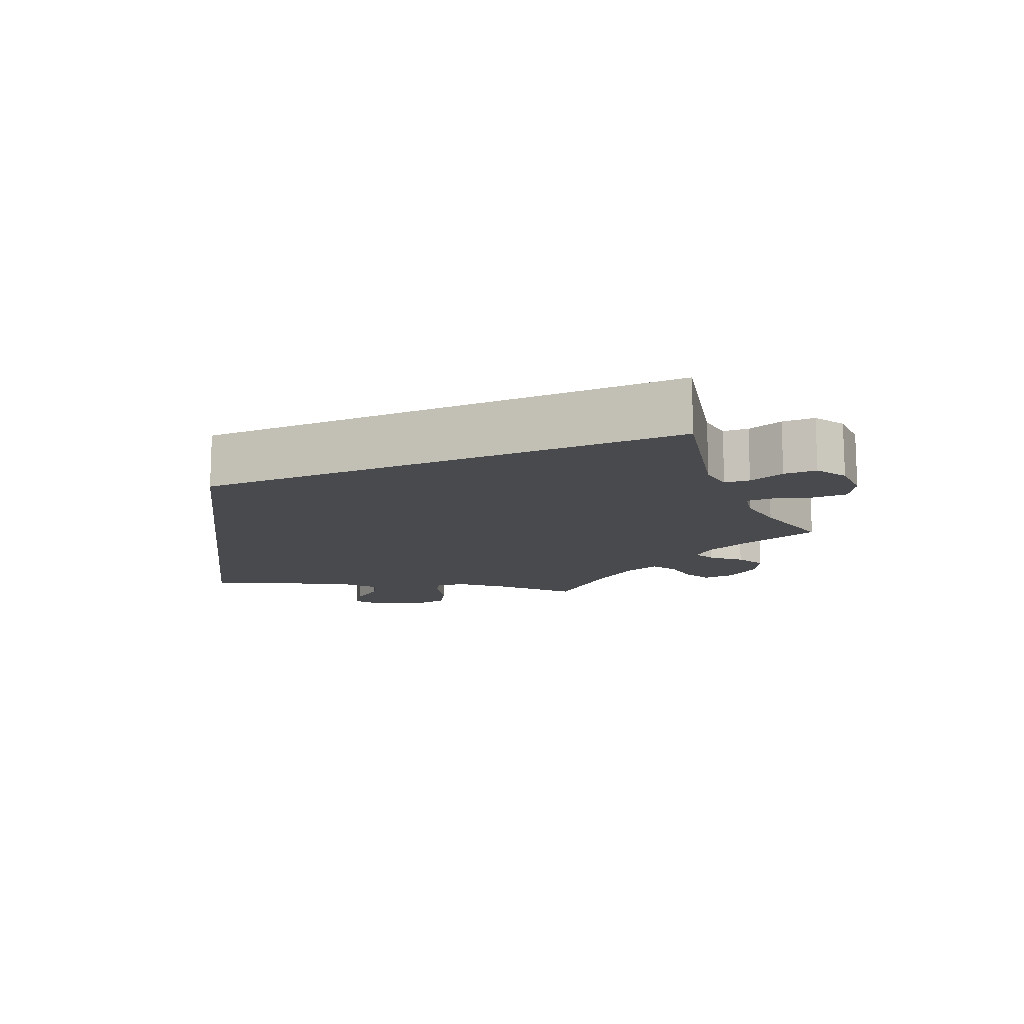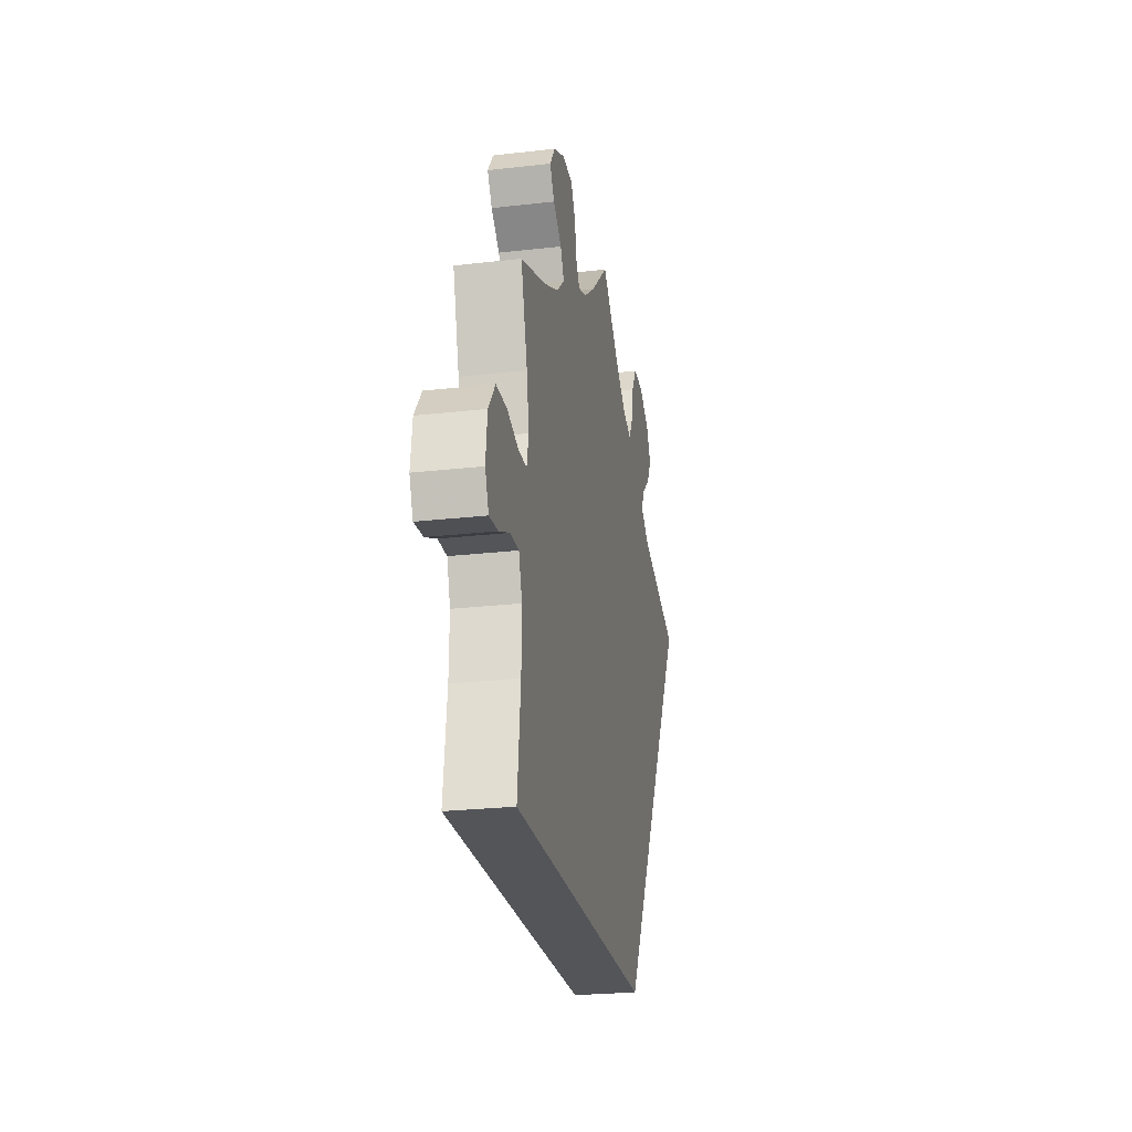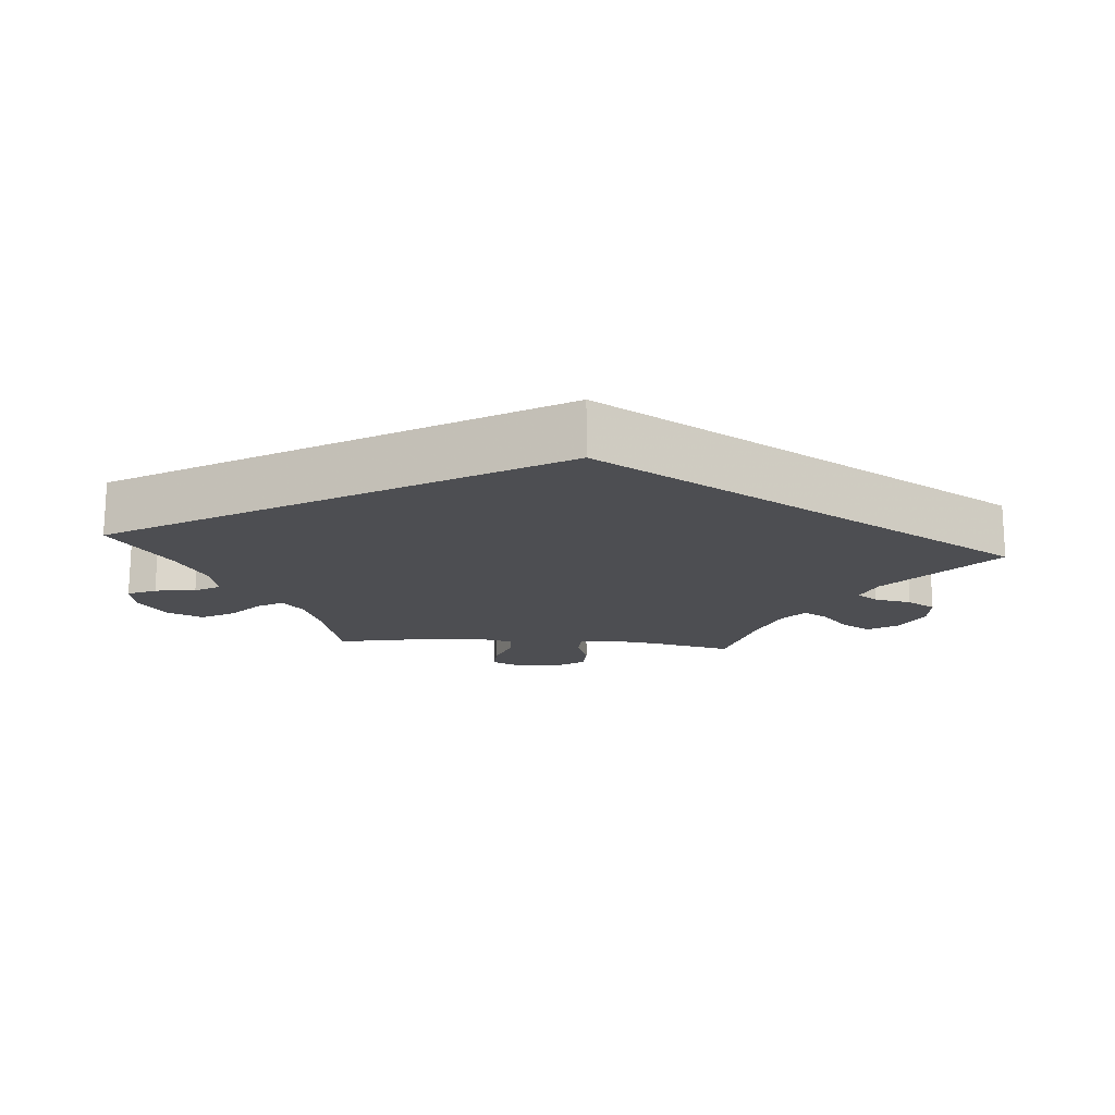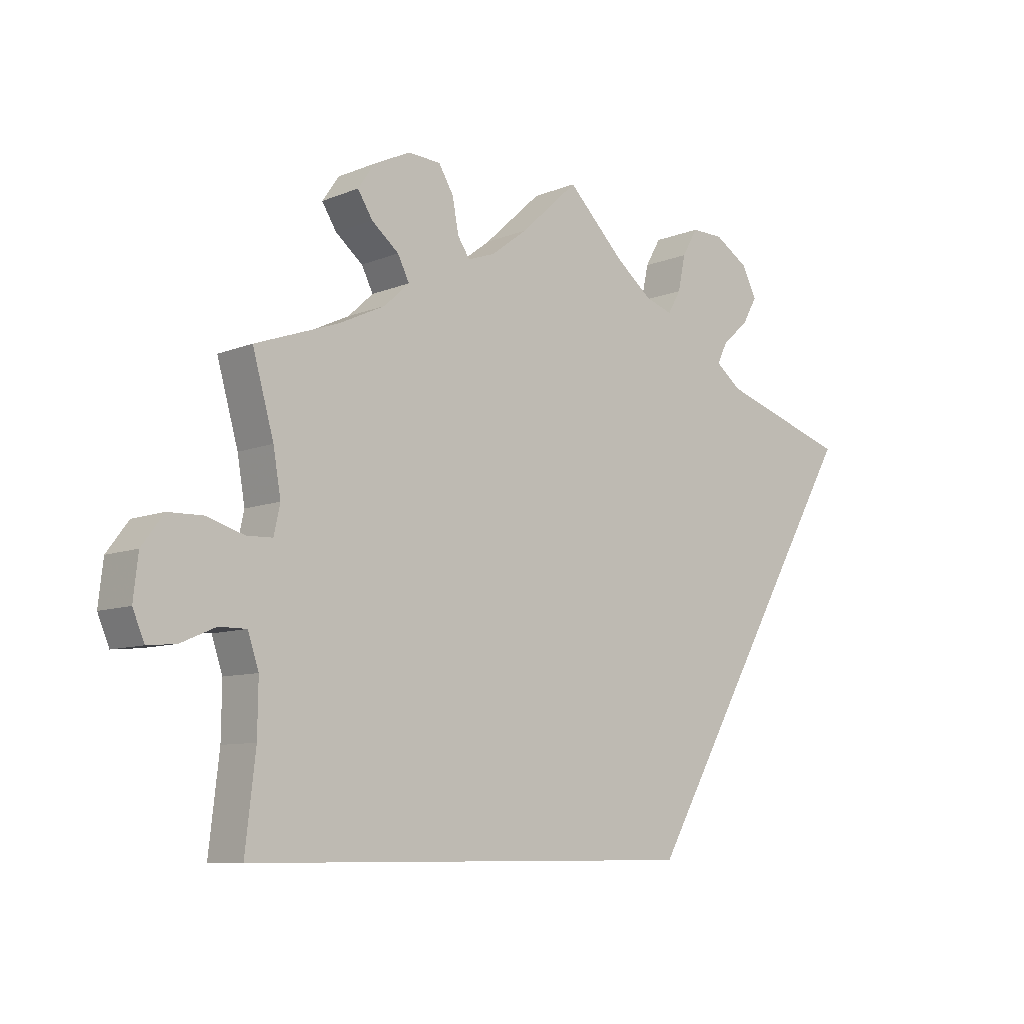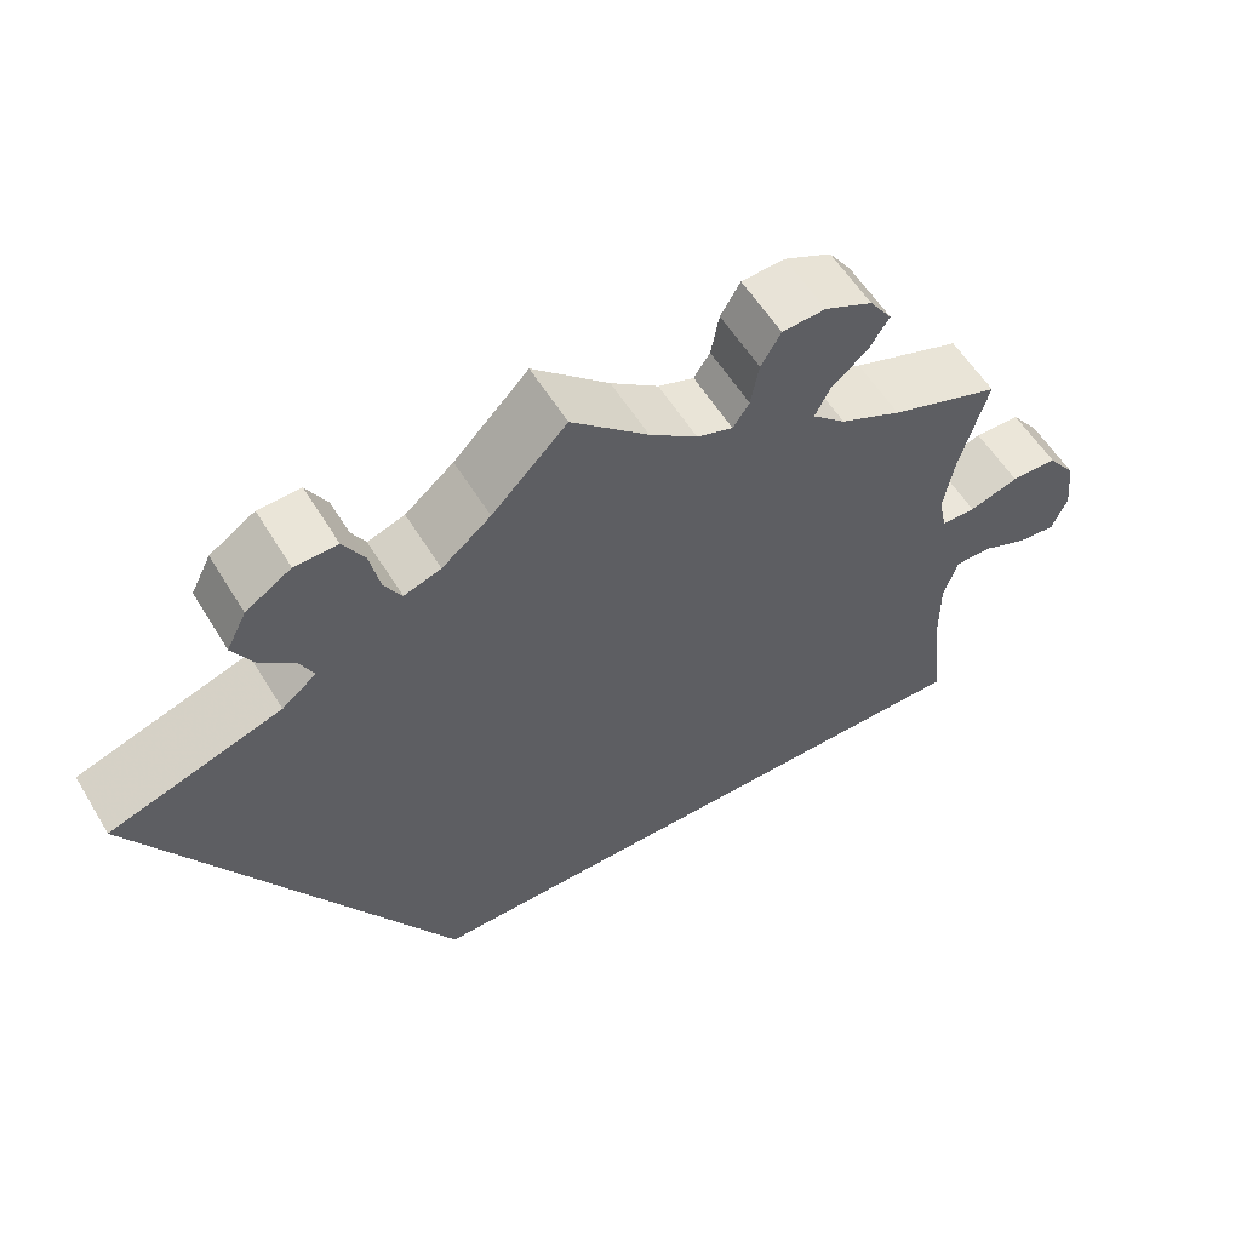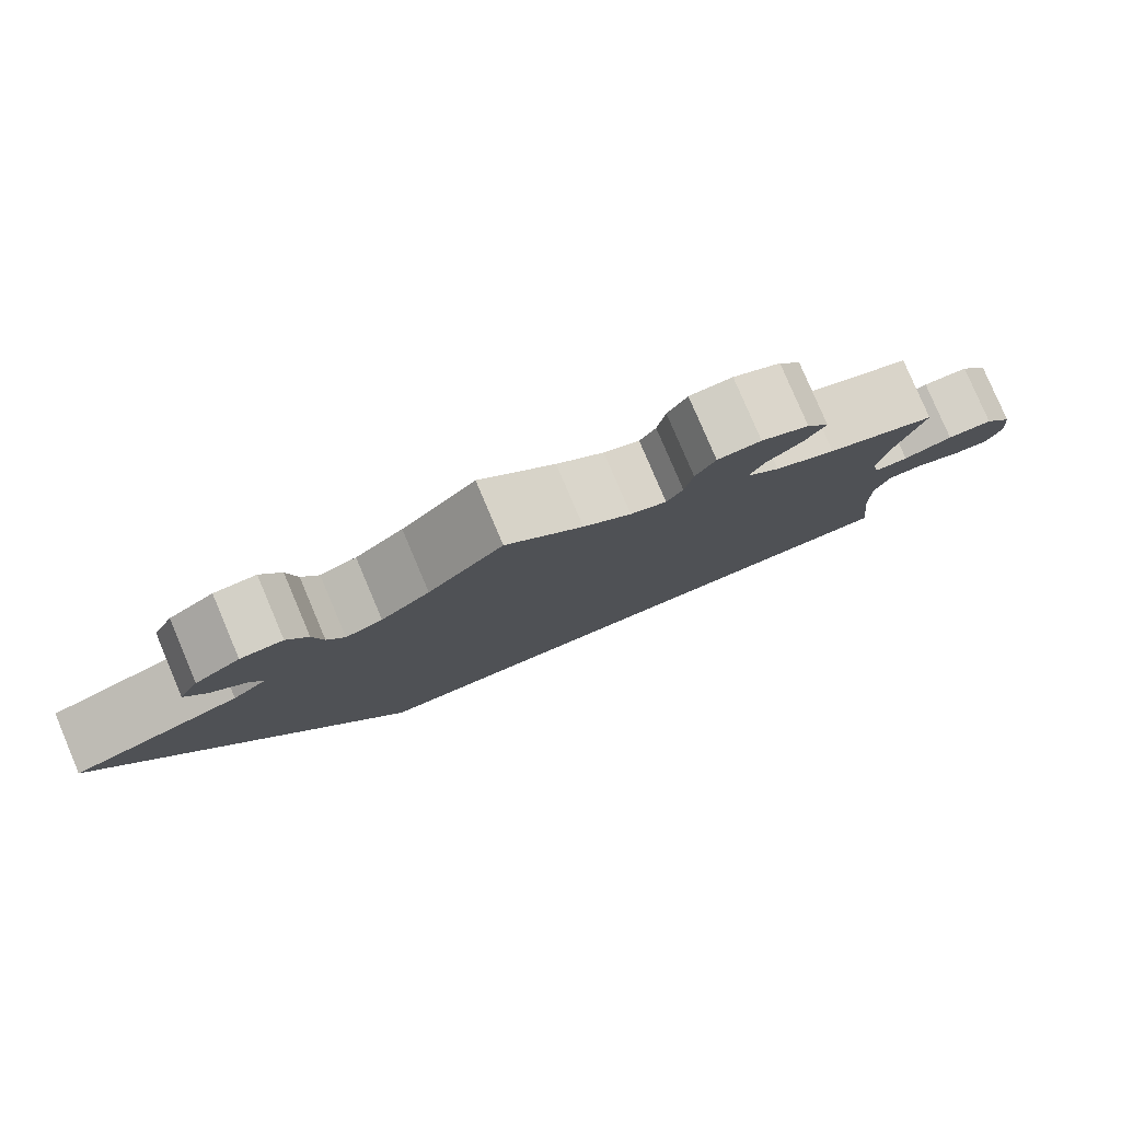
<metadata>
{"format":"obj","ext":"obj","renderer":"f3d","projection":"perspective","resolution":1024,"background":"white","views":[{"elev":-13.3,"azim":-97.2,"up":"+Y"},{"elev":-24.5,"azim":100.7,"up":"+Z"},{"elev":-17.1,"azim":-154.6,"up":"+Y"},{"elev":-8.5,"azim":137.9,"up":"+Z"},{"elev":57.3,"azim":-31.1,"up":"+Z"},{"elev":80.0,"azim":-23.0,"up":"+Z"}]}
</metadata>
<code>
v 0.085 0.07 0.5
v 0.138 0.07 0.46
v 0.178 0.07 0.446
v 0.196 0.07 0.473
v 0.205 0.07 0.522
v 0.227 0.07 0.559
v 0.275 0.07 0.562
v 0.328 0.07 0.537
v 0.353 0.07 0.501
v 0.331 0.07 0.466
v 0.291 0.07 0.433
v 0.274 0.07 0.399
v 0.311 0.07 0.365
v 0.379 0.07 0.333
v 0.501 0.07 0.29
v 0.47 0.07 0.179
v 0.459 0.07 0.114
v 0.468 0.07 0.072
v 0.506 0.07 0.071
v 0.561 0.07 0.088
v 0.612 0.07 0.087
v 0.644 0.07 0.044
v 0.651 0.07 -0.018
v 0.634 0.07 -0.059
v 0.592 0.07 -0.055
v 0.541 0.07 -0.033
v 0.501 0.07 -0.033
v 0.485 0.07 -0.081
v 0.486 0.07 -0.158
v 0.501 0.07 -0.289
v -0.167 0.07 -0.289
v -0.501 0.07 0.289
v -0.312 0.07 0.351
v -0.274 0.07 0.381
v -0.289 0.07 0.412
v -0.328 0.07 0.446
v -0.35 0.07 0.485
v -0.328 0.07 0.528
v -0.278 0.07 0.56
v -0.231 0.07 0.561
v -0.208 0.07 0.521
v -0.197 0.07 0.469
v -0.178 0.07 0.436
v -0.137 0.07 0.45
v -0.083 0.07 0.494
v 0 0.07 0.578
v 0.085 0 0.5
v 0.138 0 0.46
v 0.178 0 0.446
v 0.196 0 0.473
v 0.205 0 0.522
v 0.227 0 0.559
v 0.275 0 0.562
v 0.328 0 0.537
v 0.353 0 0.501
v 0.331 0 0.466
v 0.291 0 0.433
v 0.274 0 0.399
v 0.311 0 0.365
v 0.379 0 0.333
v 0.501 0 0.29
v 0.47 0 0.179
v 0.459 0 0.114
v 0.468 0 0.072
v 0.506 0 0.071
v 0.561 0 0.088
v 0.612 0 0.087
v 0.644 0 0.044
v 0.651 0 -0.018
v 0.634 0 -0.059
v 0.592 0 -0.055
v 0.541 0 -0.033
v 0.501 0 -0.033
v 0.485 0 -0.081
v 0.486 0 -0.158
v 0.501 0 -0.289
v -0.167 0 -0.289
v -0.501 0 0.289
v -0.312 0 0.351
v -0.274 0 0.381
v -0.289 0 0.412
v -0.328 0 0.446
v -0.35 0 0.485
v -0.328 0 0.528
v -0.278 0 0.56
v -0.231 0 0.561
v -0.208 0 0.521
v -0.197 0 0.469
v -0.178 0 0.436
v -0.137 0 0.45
v -0.083 0 0.494
v 0 0 0.578
f 45 46 1
f 44 45 1 2
f 43 44 2 3
f 39 40 41 42
f 39 42 43
f 38 39 43
f 35 36 37 38
f 34 35 38 43
f 33 34 43 3
f 29 30 31 32
f 28 29 32 33
f 27 28 33 3
f 23 24 25 26
f 19 20 21 22
f 18 19 22 23
f 14 15 16
f 13 14 16 17
f 12 13 17 18
f 8 9 10 11
f 8 11 12
f 7 8 12
f 4 5 6 7
f 4 7 12
f 3 4 12 18
f 18 23 26 27
f 3 18 27
f 47 92 91
f 48 47 91 90
f 49 48 90 89
f 88 87 86 85
f 89 88 85
f 89 85 84
f 84 83 82 81
f 89 84 81 80
f 49 89 80 79
f 78 77 76 75
f 79 78 75 74
f 49 79 74 73
f 72 71 70 69
f 68 67 66 65
f 69 68 65 64
f 62 61 60
f 63 62 60 59
f 64 63 59 58
f 57 56 55 54
f 58 57 54
f 58 54 53
f 53 52 51 50
f 58 53 50
f 64 58 50 49
f 73 72 69 64
f 73 64 49
f 1 47 48 2
f 2 48 49 3
f 3 49 50 4
f 4 50 51 5
f 5 51 52 6
f 6 52 53 7
f 7 53 54 8
f 8 54 55 9
f 9 55 56 10
f 10 56 57 11
f 11 57 58 12
f 12 58 59 13
f 13 59 60 14
f 14 60 61 15
f 15 61 62 16
f 16 62 63 17
f 17 63 64 18
f 18 64 65 19
f 19 65 66 20
f 20 66 67 21
f 21 67 68 22
f 22 68 69 23
f 23 69 70 24
f 24 70 71 25
f 25 71 72 26
f 26 72 73 27
f 27 73 74 28
f 28 74 75 29
f 29 75 76 30
f 30 76 77 31
f 31 77 78 32
f 32 78 79 33
f 33 79 80 34
f 34 80 81 35
f 35 81 82 36
f 36 82 83 37
f 37 83 84 38
f 38 84 85 39
f 39 85 86 40
f 40 86 87 41
f 41 87 88 42
f 42 88 89 43
f 43 89 90 44
f 44 90 91 45
f 45 91 92 46
f 46 92 47 1

</code>
